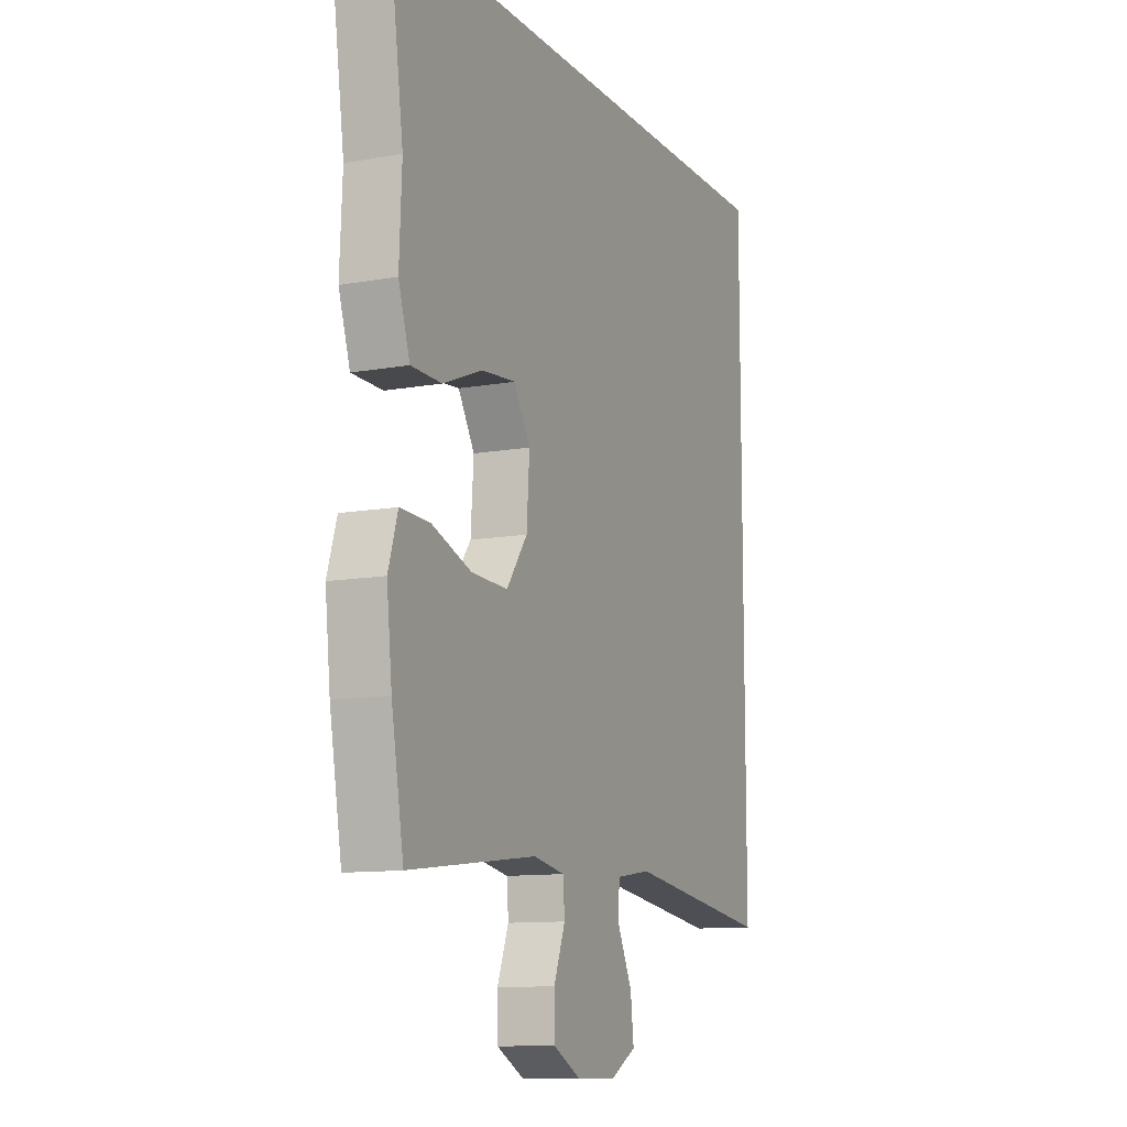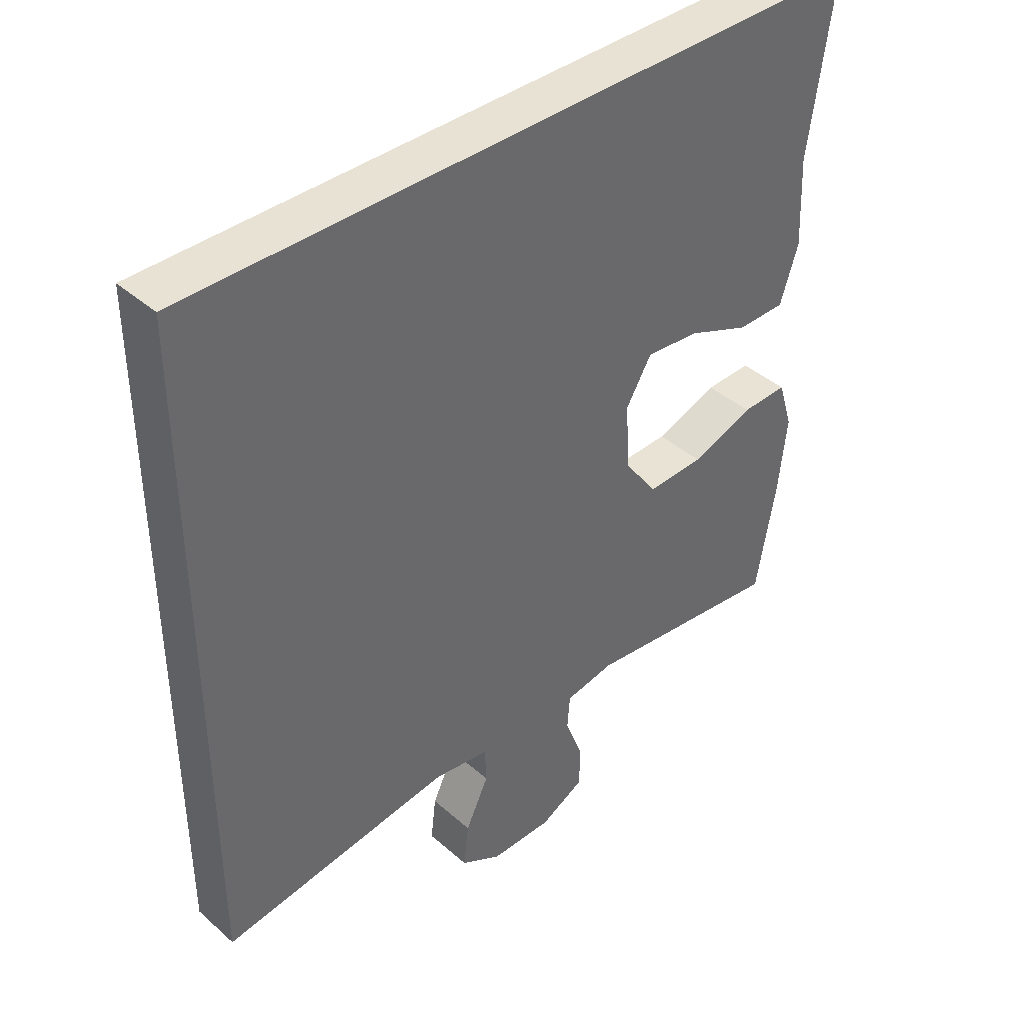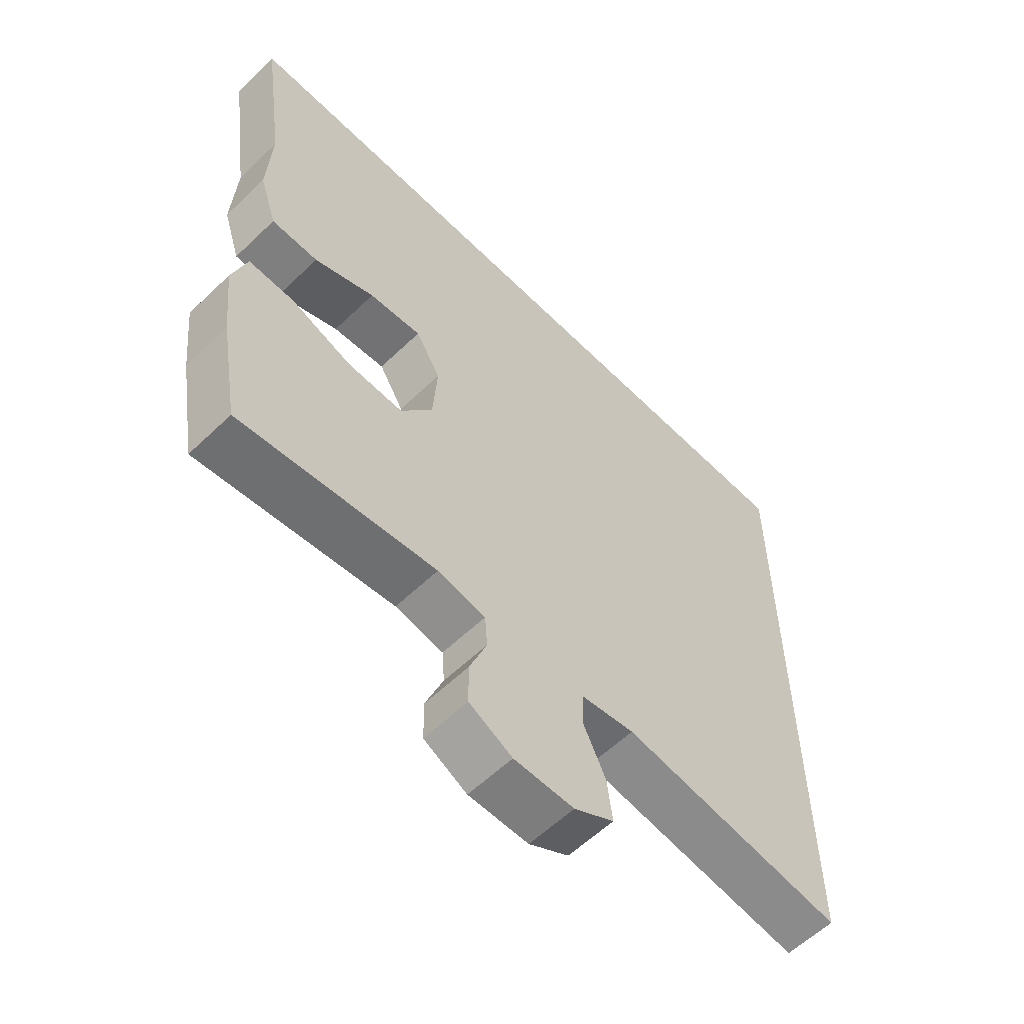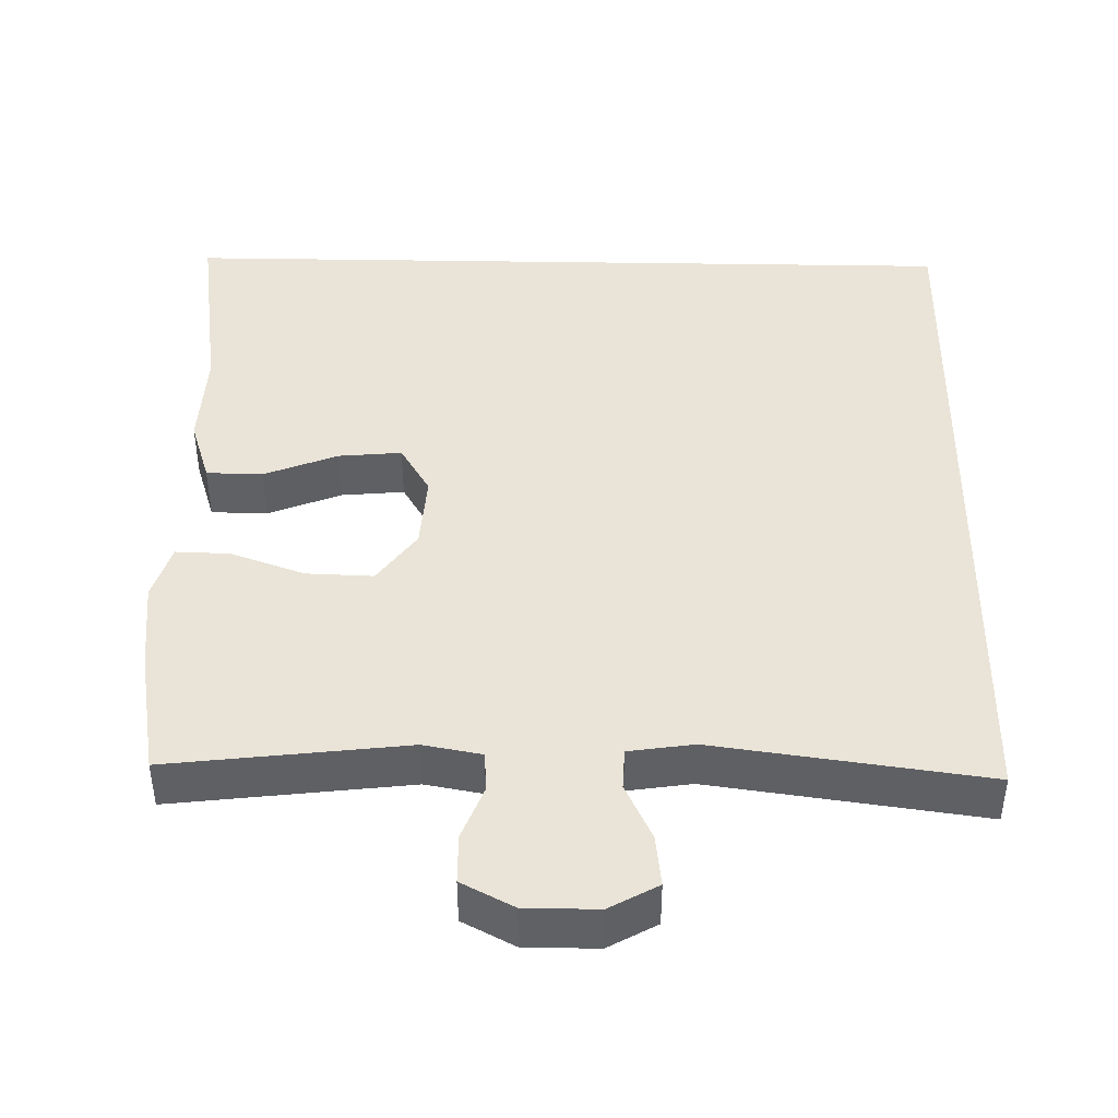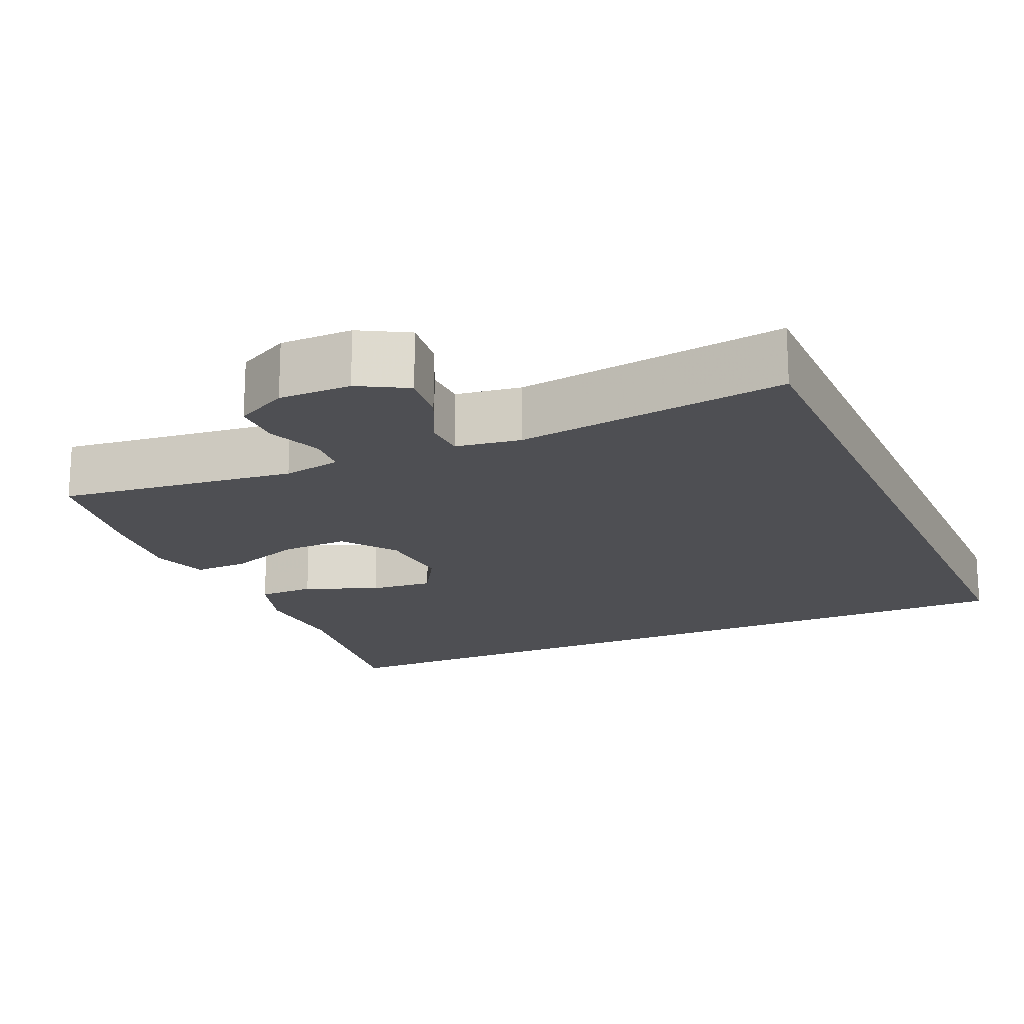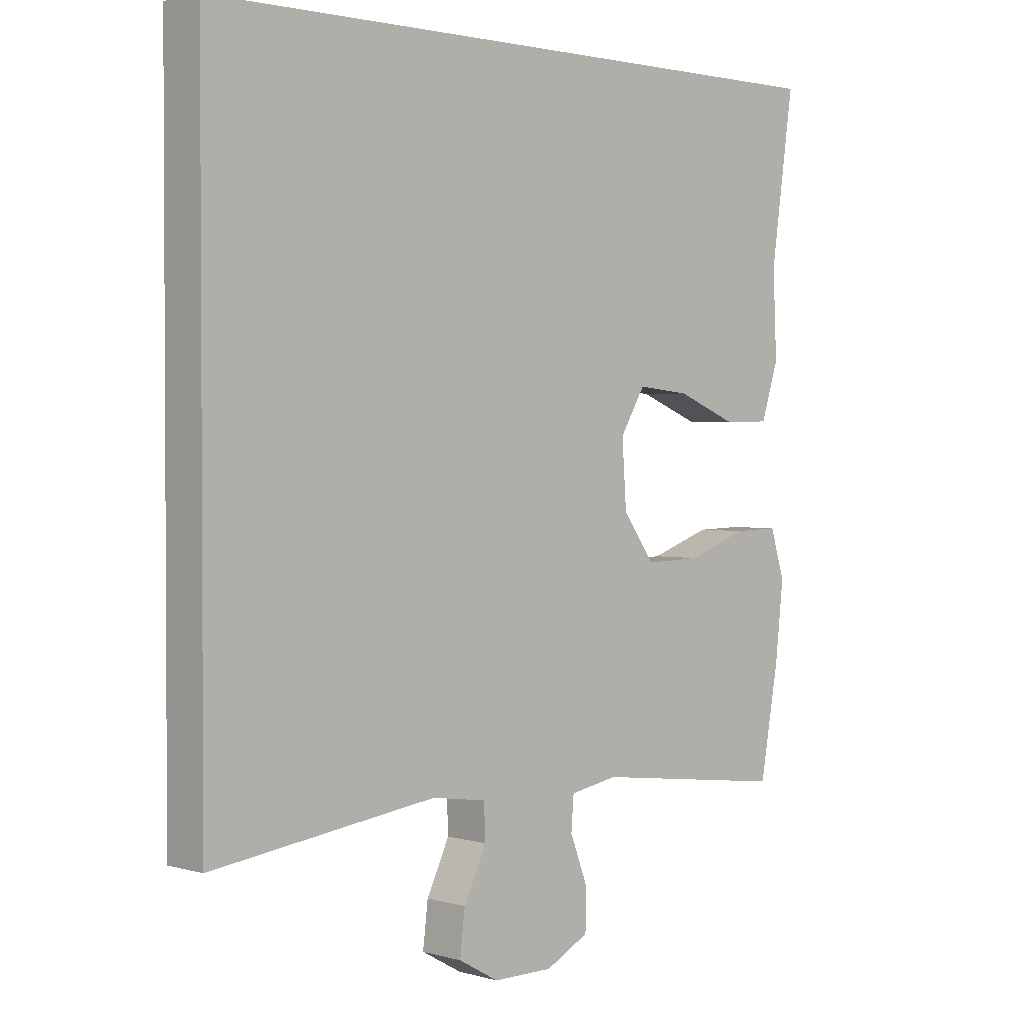
<metadata>
{"format":"obj","ext":"obj","renderer":"f3d","projection":"perspective","resolution":1024,"background":"white","views":[{"elev":-11.2,"azim":113.9,"up":"+Z"},{"elev":40.7,"azim":-43.1,"up":"+Z"},{"elev":-59.2,"azim":134.5,"up":"+Z"},{"elev":43.1,"azim":-178.9,"up":"+Y"},{"elev":-18.2,"azim":-156.1,"up":"+Y"},{"elev":1.8,"azim":-44.3,"up":"+Z"}]}
</metadata>
<code>
v 0.5 0.07 -0.5
v 0.186 0.07 -0.462
v 0.109 0.07 -0.476
v 0.105 0.07 -0.529
v 0.133 0.07 -0.602
v 0.132 0.07 -0.667
v 0.063 0.07 -0.703
v -0.033 0.07 -0.703
v -0.097 0.07 -0.667
v -0.089 0.07 -0.599
v -0.053 0.07 -0.523
v -0.055 0.07 -0.468
v -0.141 0.07 -0.455
v -0.5 0.07 -0.504
v -0.5 0.07 0.5
v 0.558 0.07 0.5
v 0.521 0.07 0.241
v 0.527 0.07 0.106
v 0.499 0.07 0.019
v 0.424 0.07 0.018
v 0.327 0.07 0.057
v 0.243 0.07 0.065
v 0.203 0.07 -0.002
v 0.21 0.07 -0.104
v 0.261 0.07 -0.175
v 0.35 0.07 -0.172
v 0.448 0.07 -0.137
v 0.52 0.07 -0.135
v 0.543 0.07 -0.21
v 0.53 0.07 -0.329
v 0.5 0 -0.5
v 0.186 0 -0.462
v 0.109 0 -0.476
v 0.105 0 -0.529
v 0.133 0 -0.602
v 0.132 0 -0.667
v 0.063 0 -0.703
v -0.033 0 -0.703
v -0.097 0 -0.667
v -0.089 0 -0.599
v -0.053 0 -0.523
v -0.055 0 -0.468
v -0.141 0 -0.455
v -0.5 0 -0.504
v -0.5 0 0.5
v 0.558 0 0.5
v 0.521 0 0.241
v 0.527 0 0.106
v 0.499 0 0.019
v 0.424 0 0.018
v 0.327 0 0.057
v 0.243 0 0.065
v 0.203 0 -0.002
v 0.21 0 -0.104
v 0.261 0 -0.175
v 0.35 0 -0.172
v 0.448 0 -0.137
v 0.52 0 -0.135
v 0.543 0 -0.21
v 0.53 0 -0.329
f 30 1 2
f 29 30 2
f 28 29 2
f 27 28 2
f 26 27 2
f 25 26 2 3
f 24 25 3
f 23 24 3
f 19 20 21
f 18 19 21
f 17 18 21
f 17 21 22
f 16 17 22
f 15 16 22
f 14 15 22
f 13 14 22
f 9 10 11
f 8 9 11
f 7 8 11
f 6 7 11
f 5 6 11
f 4 5 11
f 3 4 11 12
f 23 3 12 13
f 13 22 23
f 32 31 60
f 32 60 59
f 32 59 58
f 32 58 57
f 32 57 56
f 33 32 56 55
f 33 55 54
f 33 54 53
f 51 50 49
f 51 49 48
f 51 48 47
f 52 51 47
f 52 47 46
f 52 46 45
f 52 45 44
f 52 44 43
f 41 40 39
f 41 39 38
f 41 38 37
f 41 37 36
f 41 36 35
f 41 35 34
f 42 41 34 33
f 43 42 33 53
f 53 52 43
f 1 31 32 2
f 2 32 33 3
f 3 33 34 4
f 4 34 35 5
f 5 35 36 6
f 6 36 37 7
f 7 37 38 8
f 8 38 39 9
f 9 39 40 10
f 10 40 41 11
f 11 41 42 12
f 12 42 43 13
f 13 43 44 14
f 14 44 45 15
f 15 45 46 16
f 16 46 47 17
f 17 47 48 18
f 18 48 49 19
f 19 49 50 20
f 20 50 51 21
f 21 51 52 22
f 22 52 53 23
f 23 53 54 24
f 24 54 55 25
f 25 55 56 26
f 26 56 57 27
f 27 57 58 28
f 28 58 59 29
f 29 59 60 30
f 30 60 31 1

</code>
